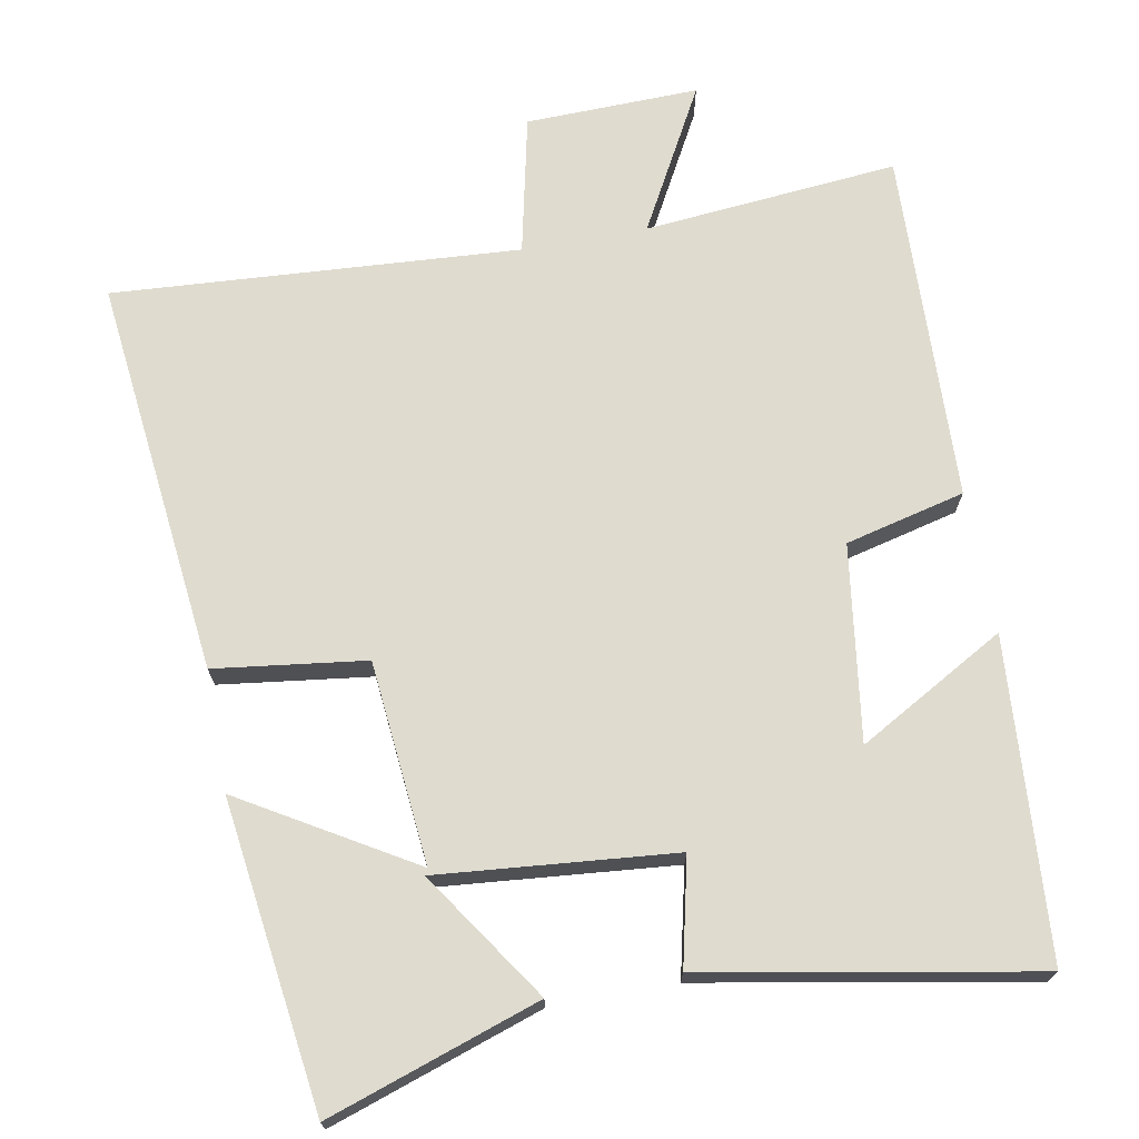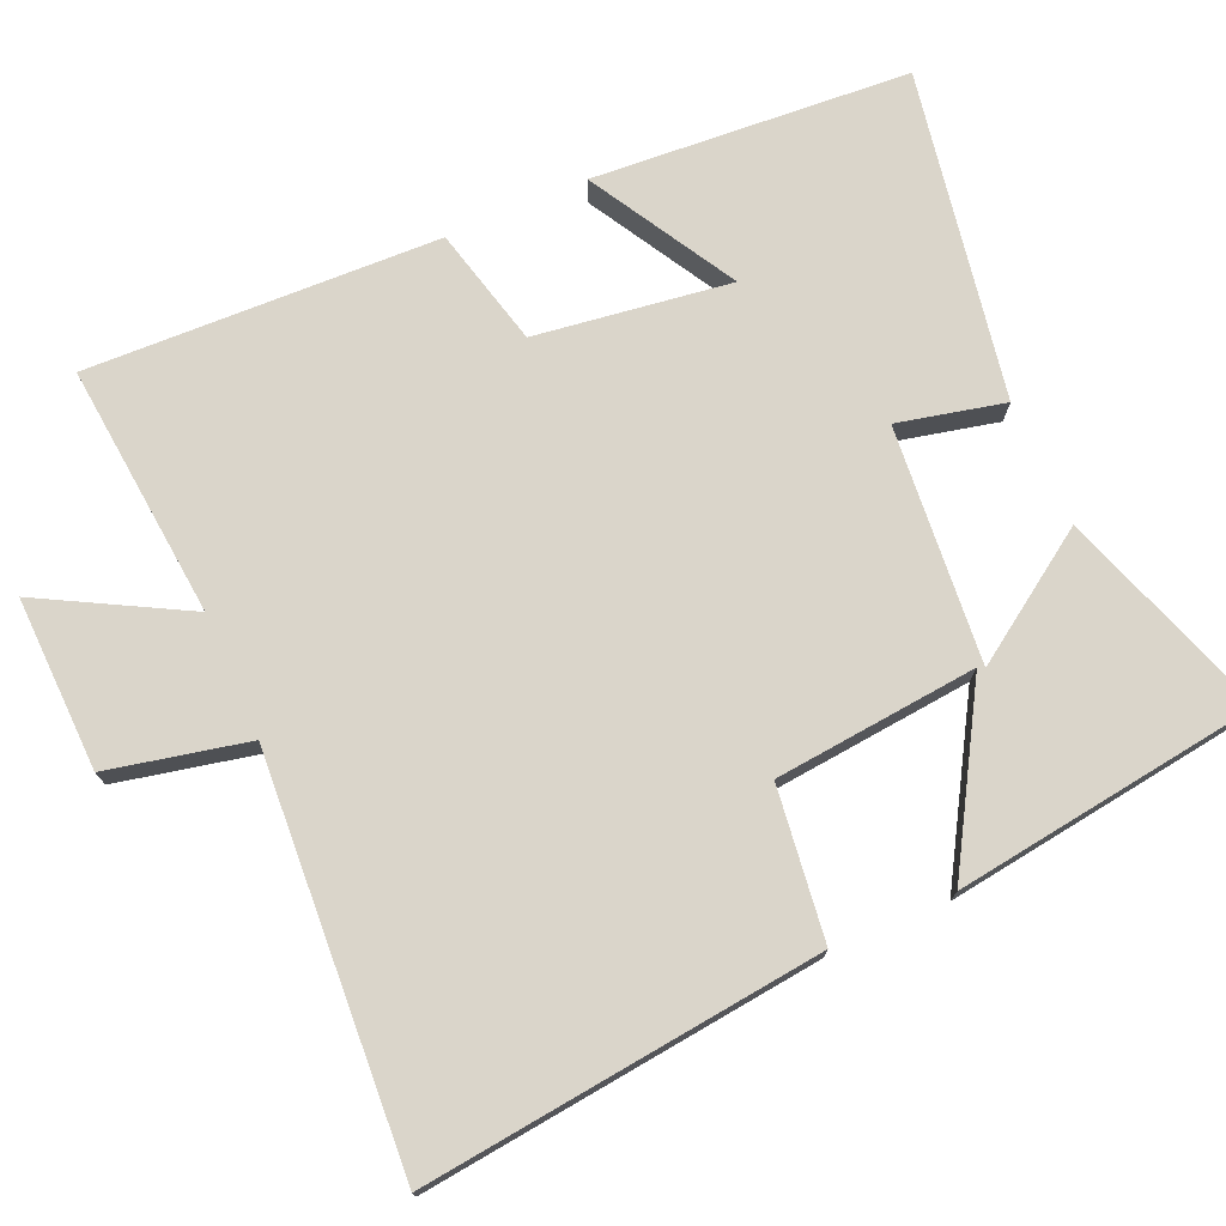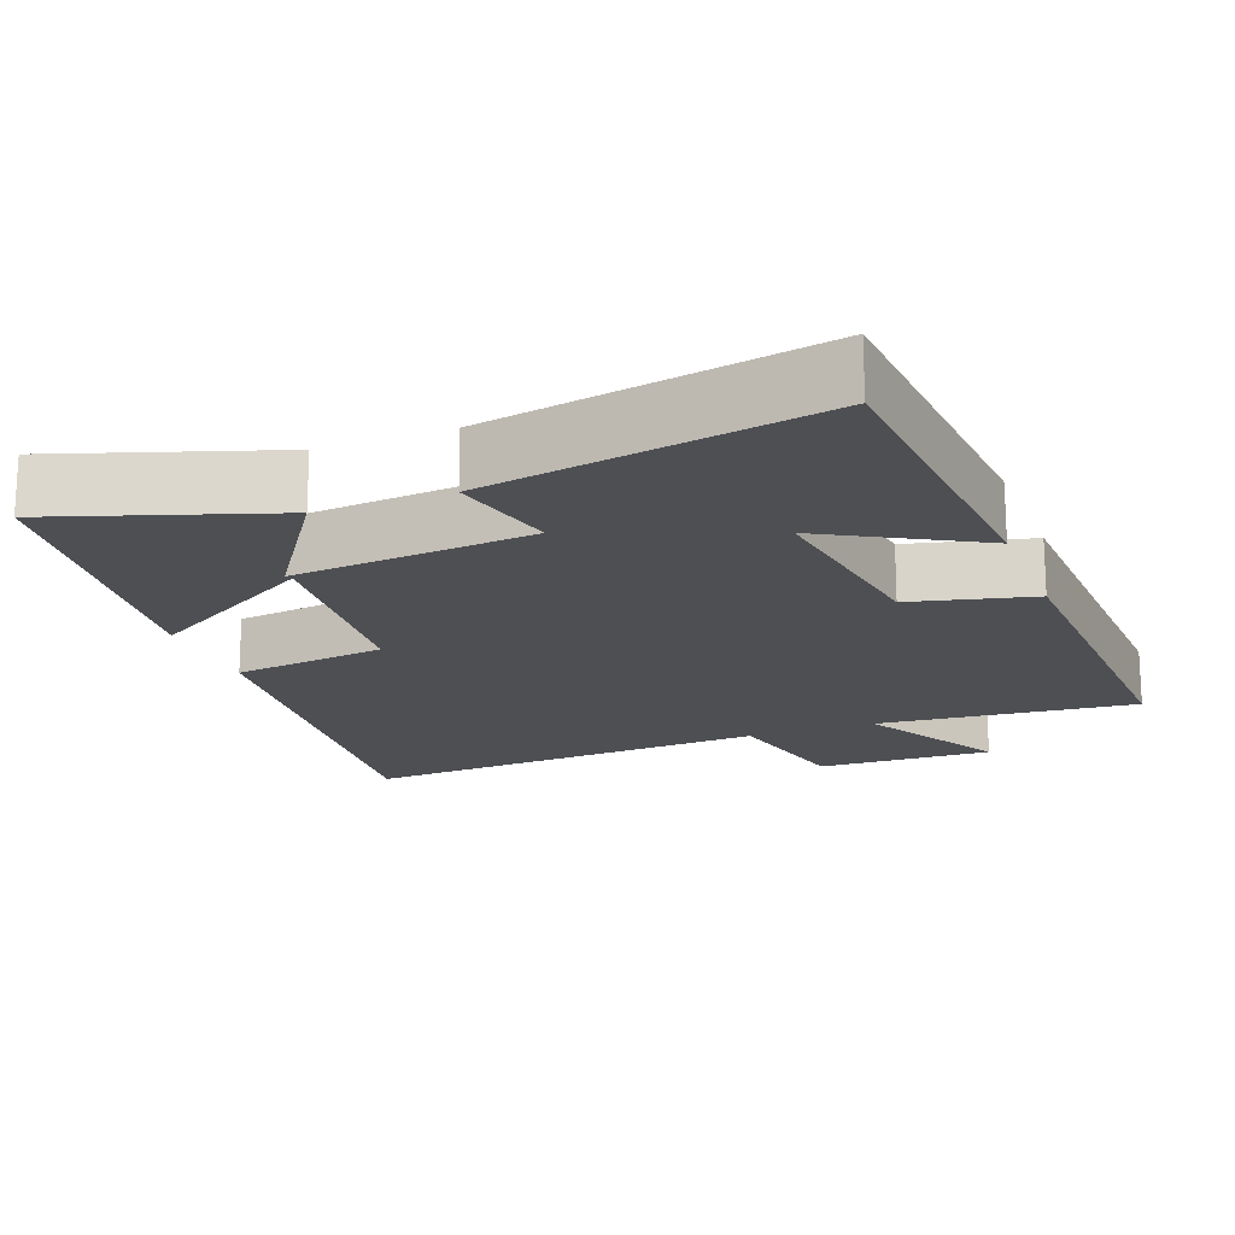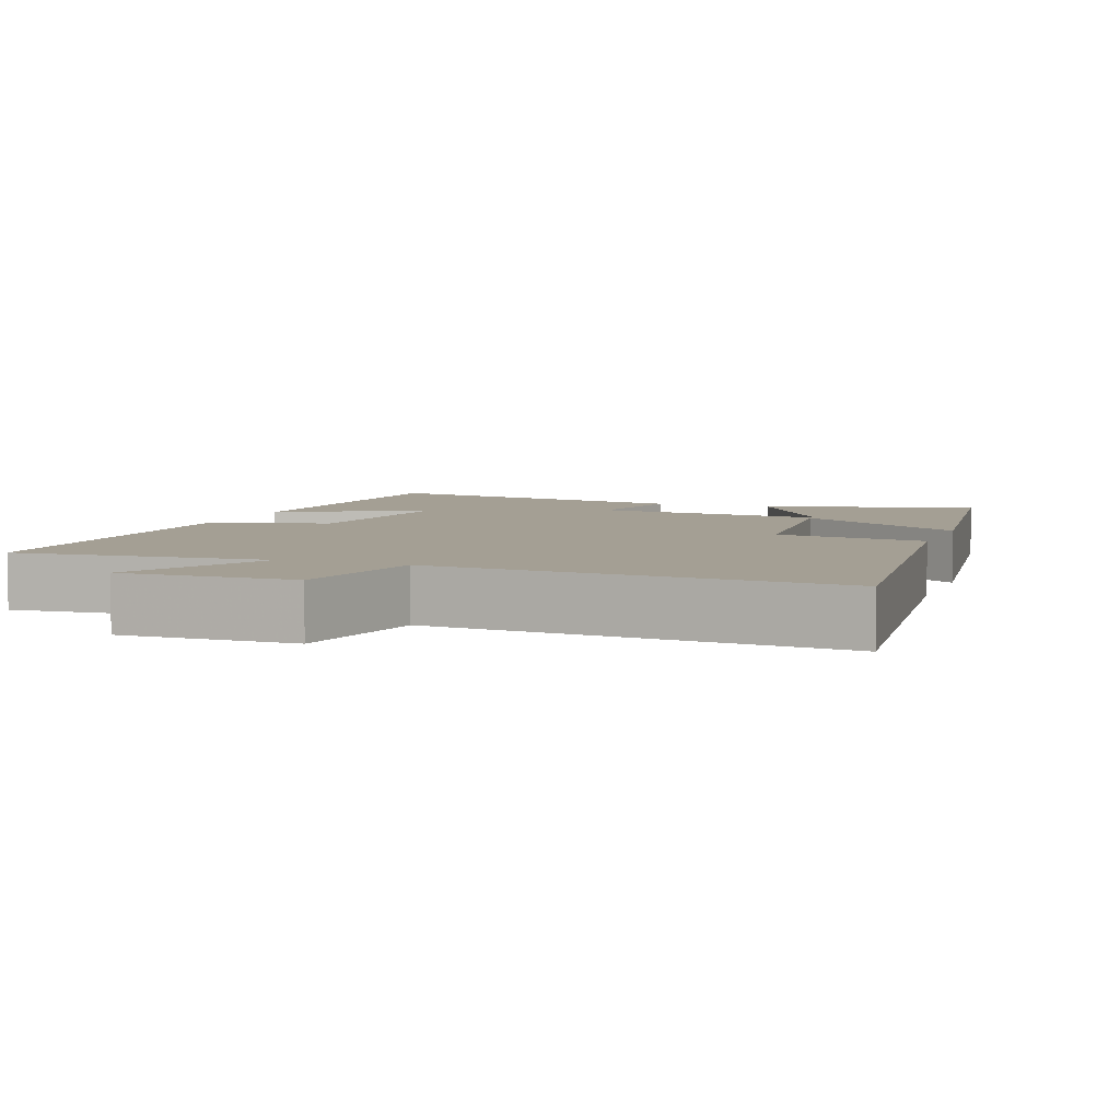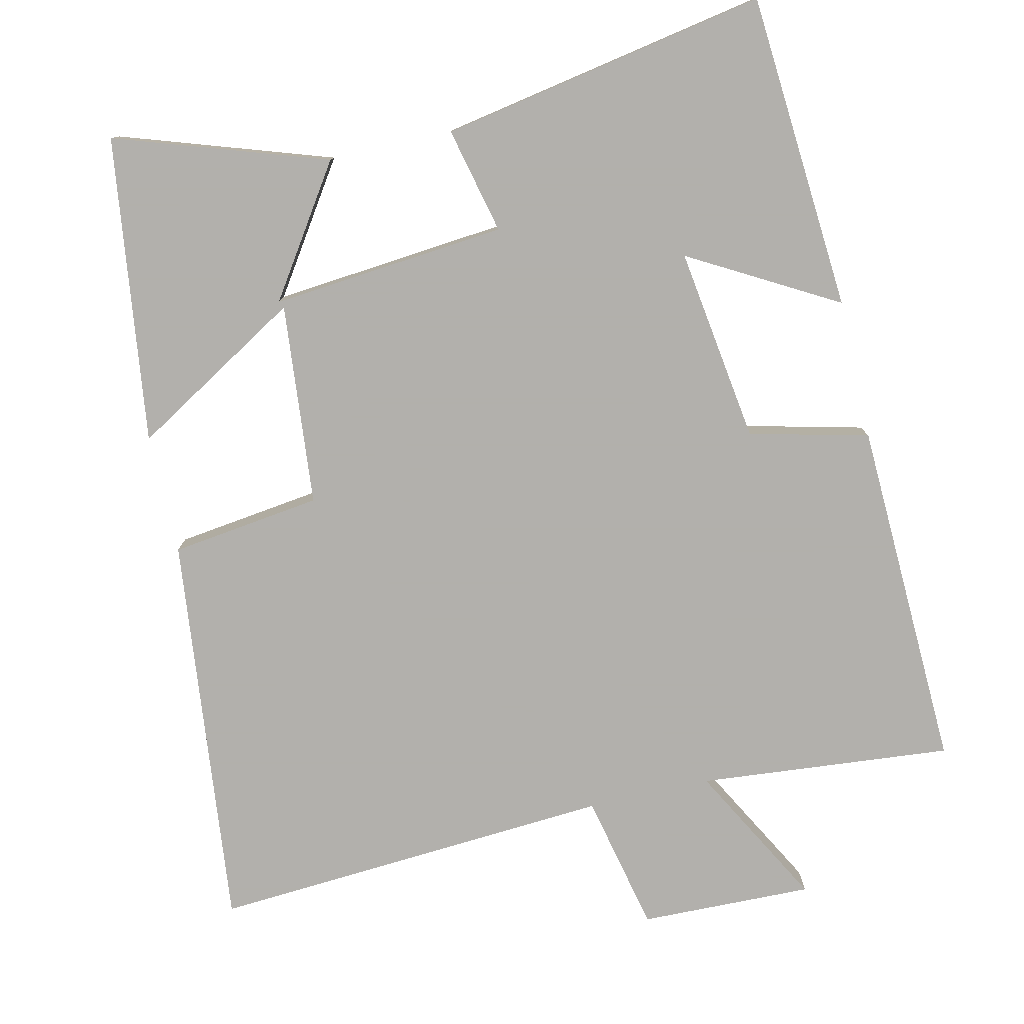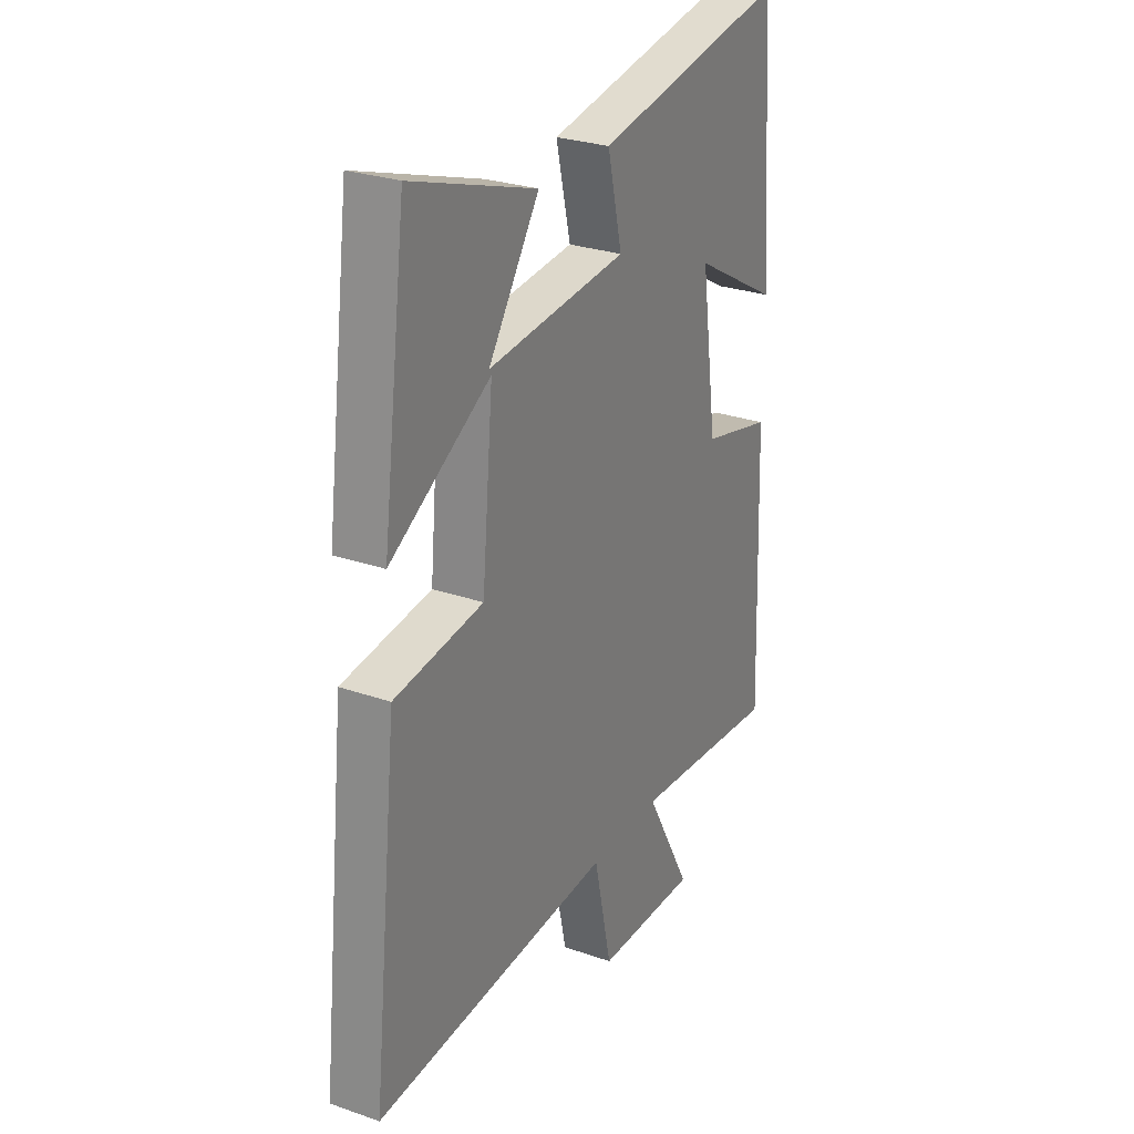
<metadata>
{"format":"obj","ext":"obj","renderer":"f3d","projection":"perspective","resolution":1024,"background":"white","views":[{"elev":70.5,"azim":-10.5,"up":"+Y"},{"elev":74.2,"azim":-113.9,"up":"+Y"},{"elev":-17.7,"azim":21.0,"up":"+Y"},{"elev":5.6,"azim":-159.7,"up":"+Y"},{"elev":-78.6,"azim":12.9,"up":"+Y"},{"elev":27.5,"azim":-61.9,"up":"+Z"}]}
</metadata>
<code>
v -0.444 0.07 0.597
v -0.154 0.07 0.5
v -0.272 0.07 0.324
v 0.052 0.07 0.354
v 0.018 0.07 0.5
v 0.468 0.07 0.582
v 0.5 0.07 0.146
v 0.298 0.07 0.26
v 0.336 0.07 -0.008
v 0.5 0.07 -0.048
v 0.518 0.07 -0.532
v 0.169 0.07 -0.5
v 0.277 0.07 -0.697
v 0.039 0.07 -0.691
v -0.003 0.07 -0.5
v -0.56 0.07 -0.537
v -0.5 0.07 0.01
v -0.293 0.07 0.037
v -0.267 0.07 0.315
v -0.5 0.07 0.176
v -0.444 0 0.597
v -0.154 0 0.5
v -0.272 0 0.324
v 0.052 0 0.354
v 0.018 0 0.5
v 0.468 0 0.582
v 0.5 0 0.146
v 0.298 0 0.26
v 0.336 0 -0.008
v 0.5 0 -0.048
v 0.518 0 -0.532
v 0.169 0 -0.5
v 0.277 0 -0.697
v 0.039 0 -0.691
v -0.003 0 -0.5
v -0.56 0 -0.537
v -0.5 0 0.01
v -0.293 0 0.037
v -0.267 0 0.315
v -0.5 0 0.176
f 19 20 1
f 15 16 17 18
f 15 18 19
f 12 13 14 15
f 12 15 19
f 9 10 11 12
f 8 9 12 19
f 5 6 7 8
f 4 5 8
f 3 4 8 19
f 1 2 3
f 1 3 19
f 21 40 39
f 38 37 36 35
f 39 38 35
f 35 34 33 32
f 39 35 32
f 32 31 30 29
f 39 32 29 28
f 28 27 26 25
f 28 25 24
f 39 28 24 23
f 23 22 21
f 39 23 21
f 1 21 22 2
f 2 22 23 3
f 3 23 24 4
f 4 24 25 5
f 5 25 26 6
f 6 26 27 7
f 7 27 28 8
f 8 28 29 9
f 9 29 30 10
f 10 30 31 11
f 11 31 32 12
f 12 32 33 13
f 13 33 34 14
f 14 34 35 15
f 15 35 36 16
f 16 36 37 17
f 17 37 38 18
f 18 38 39 19
f 19 39 40 20
f 20 40 21 1

</code>
